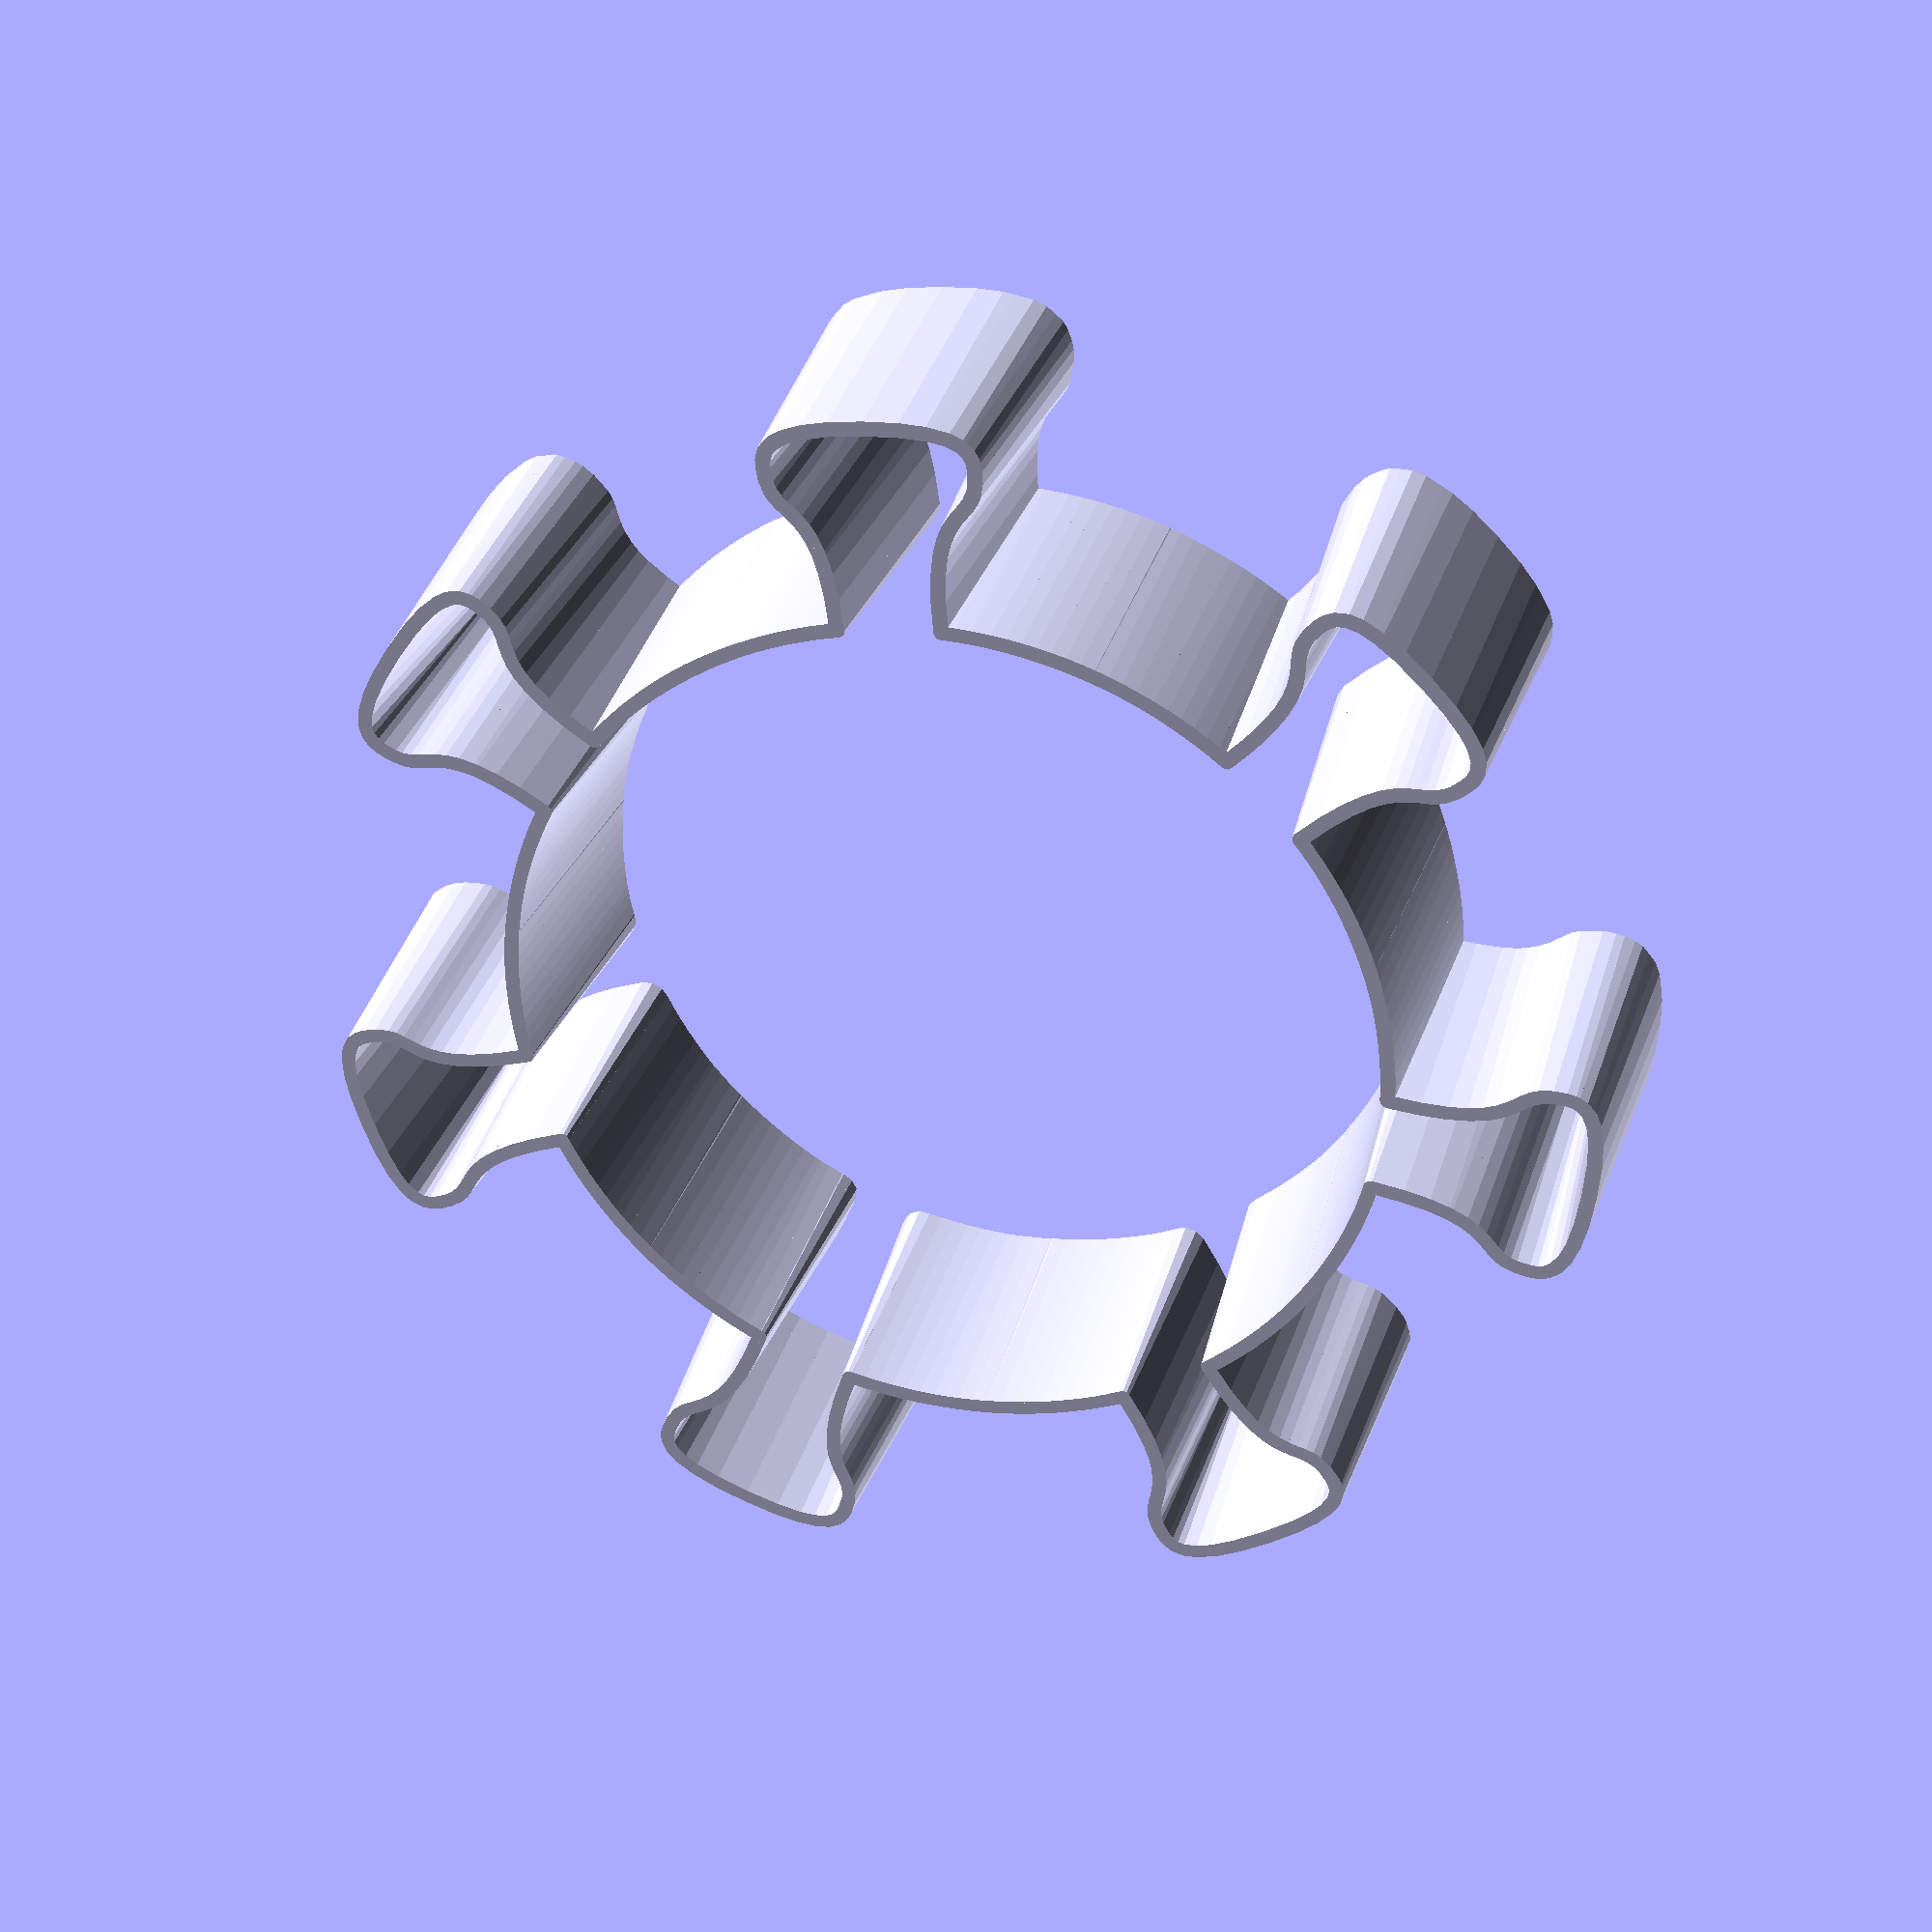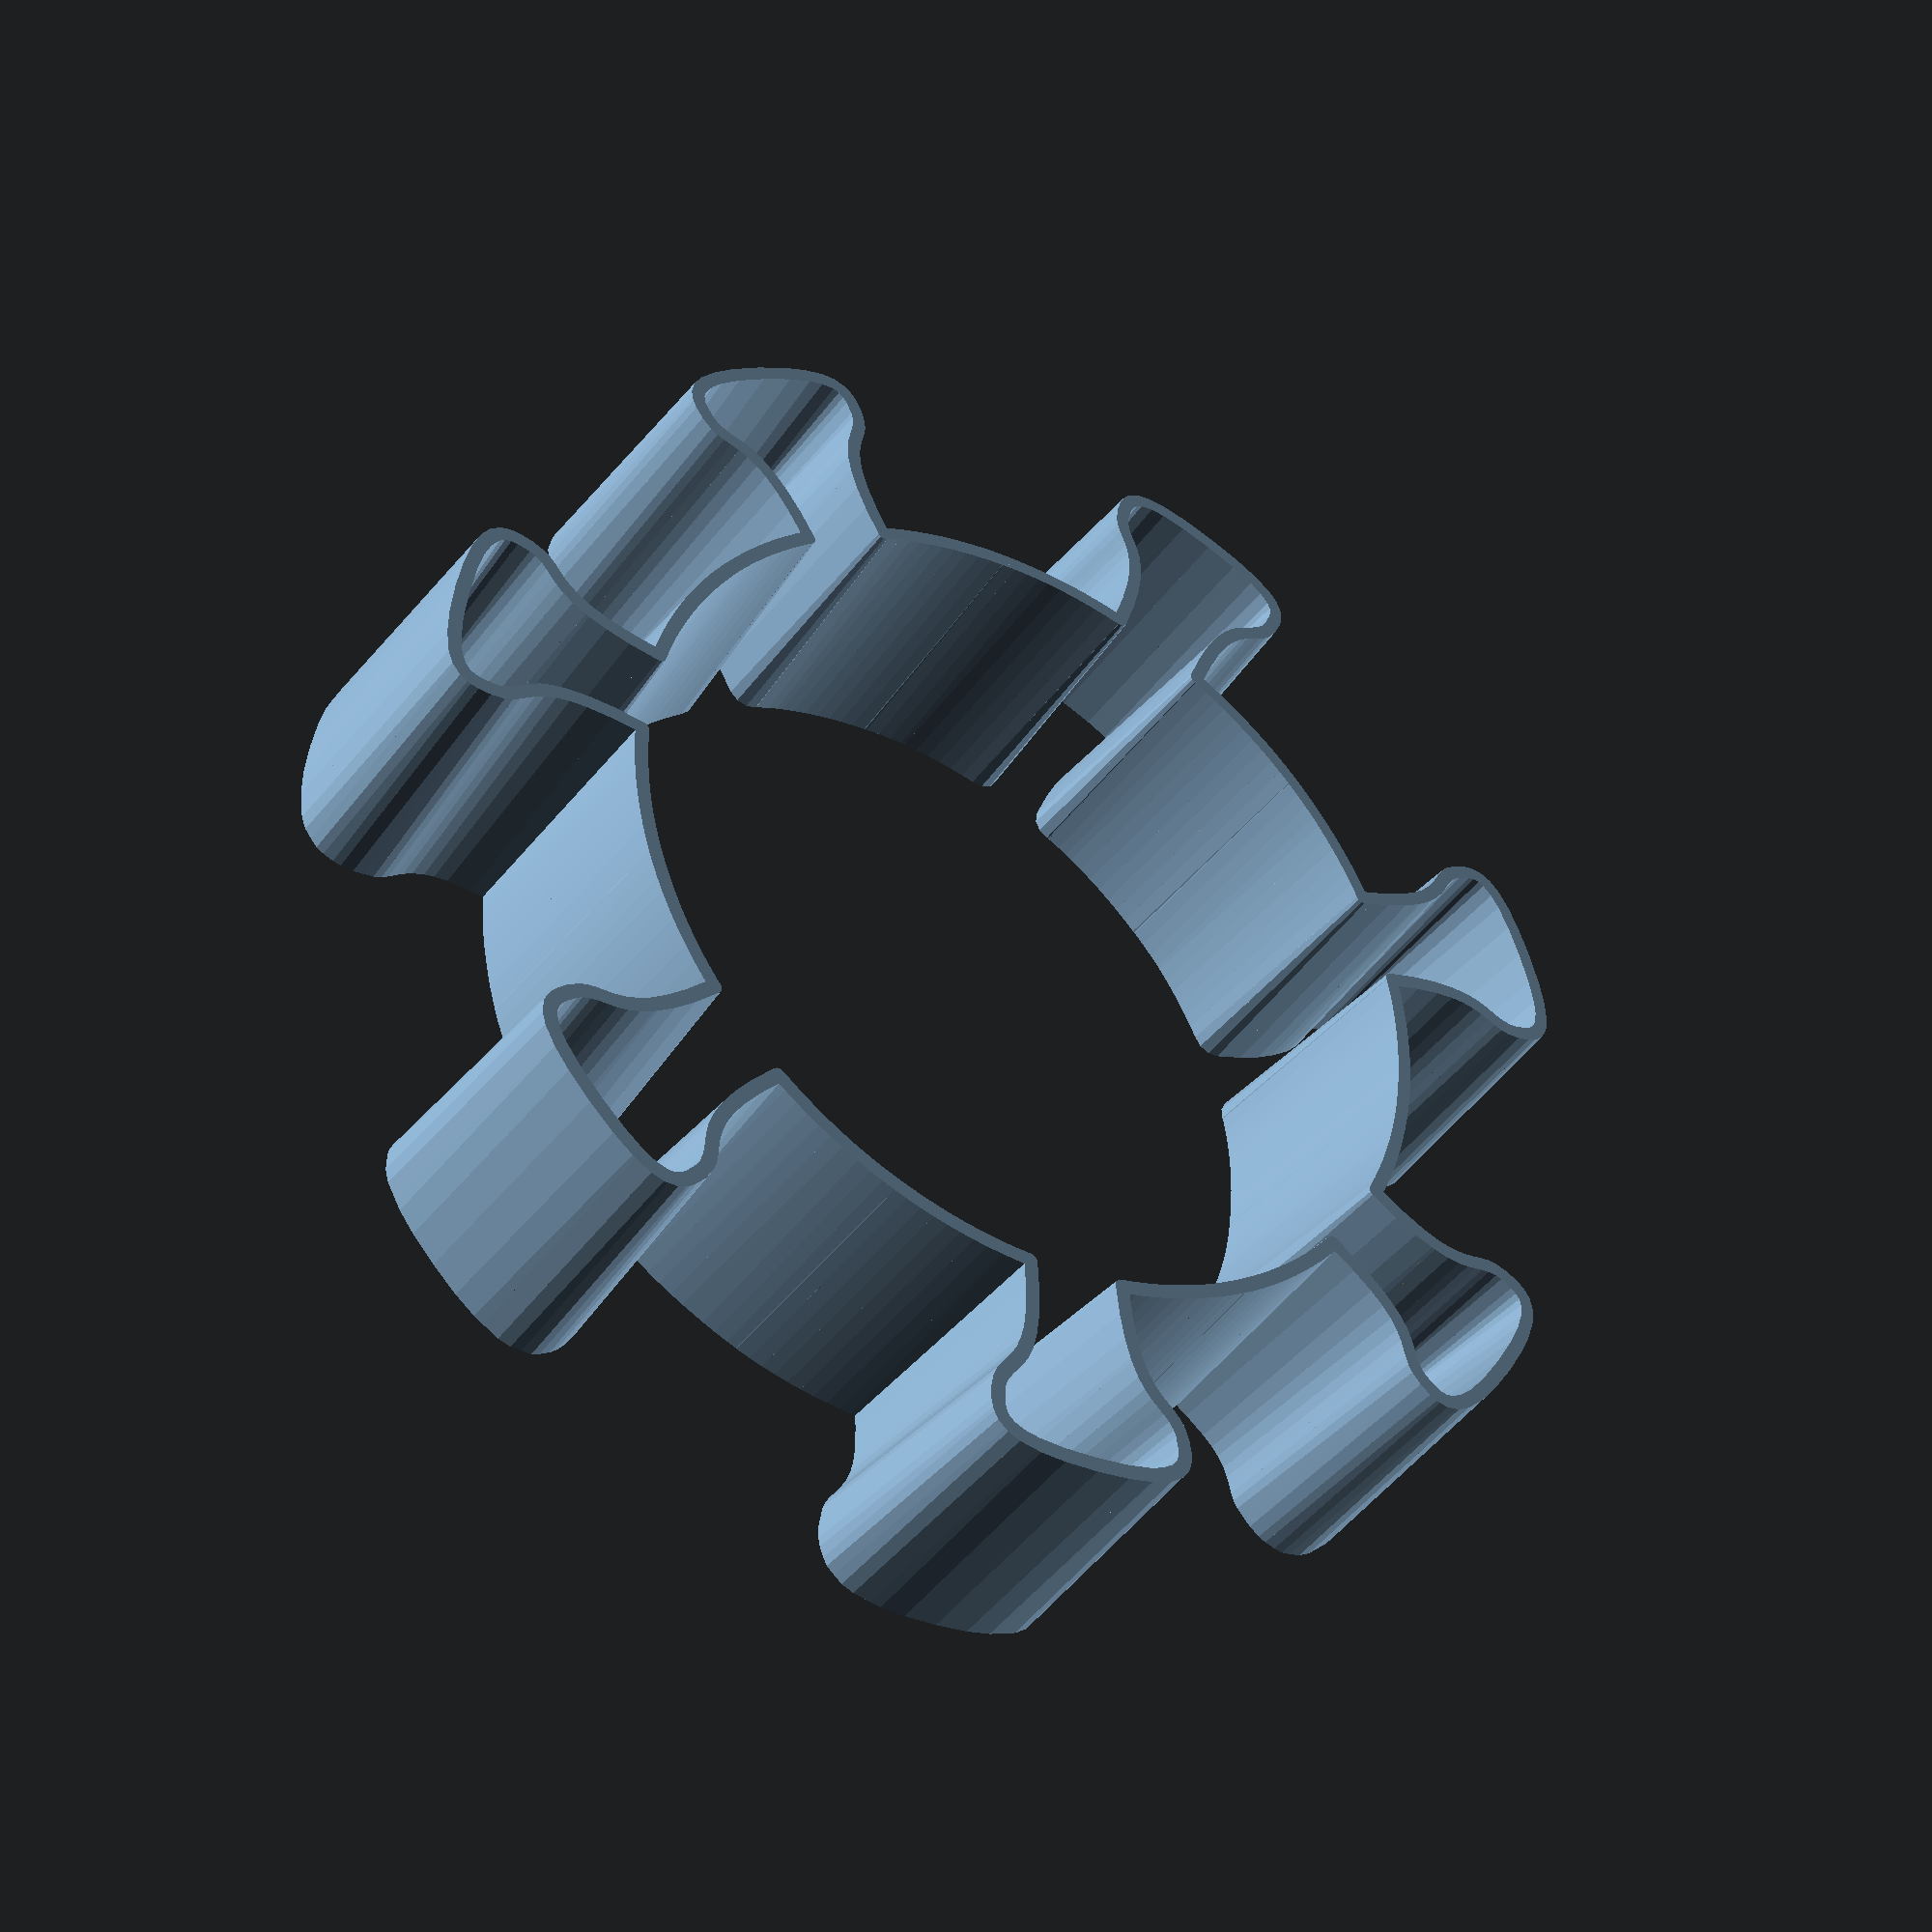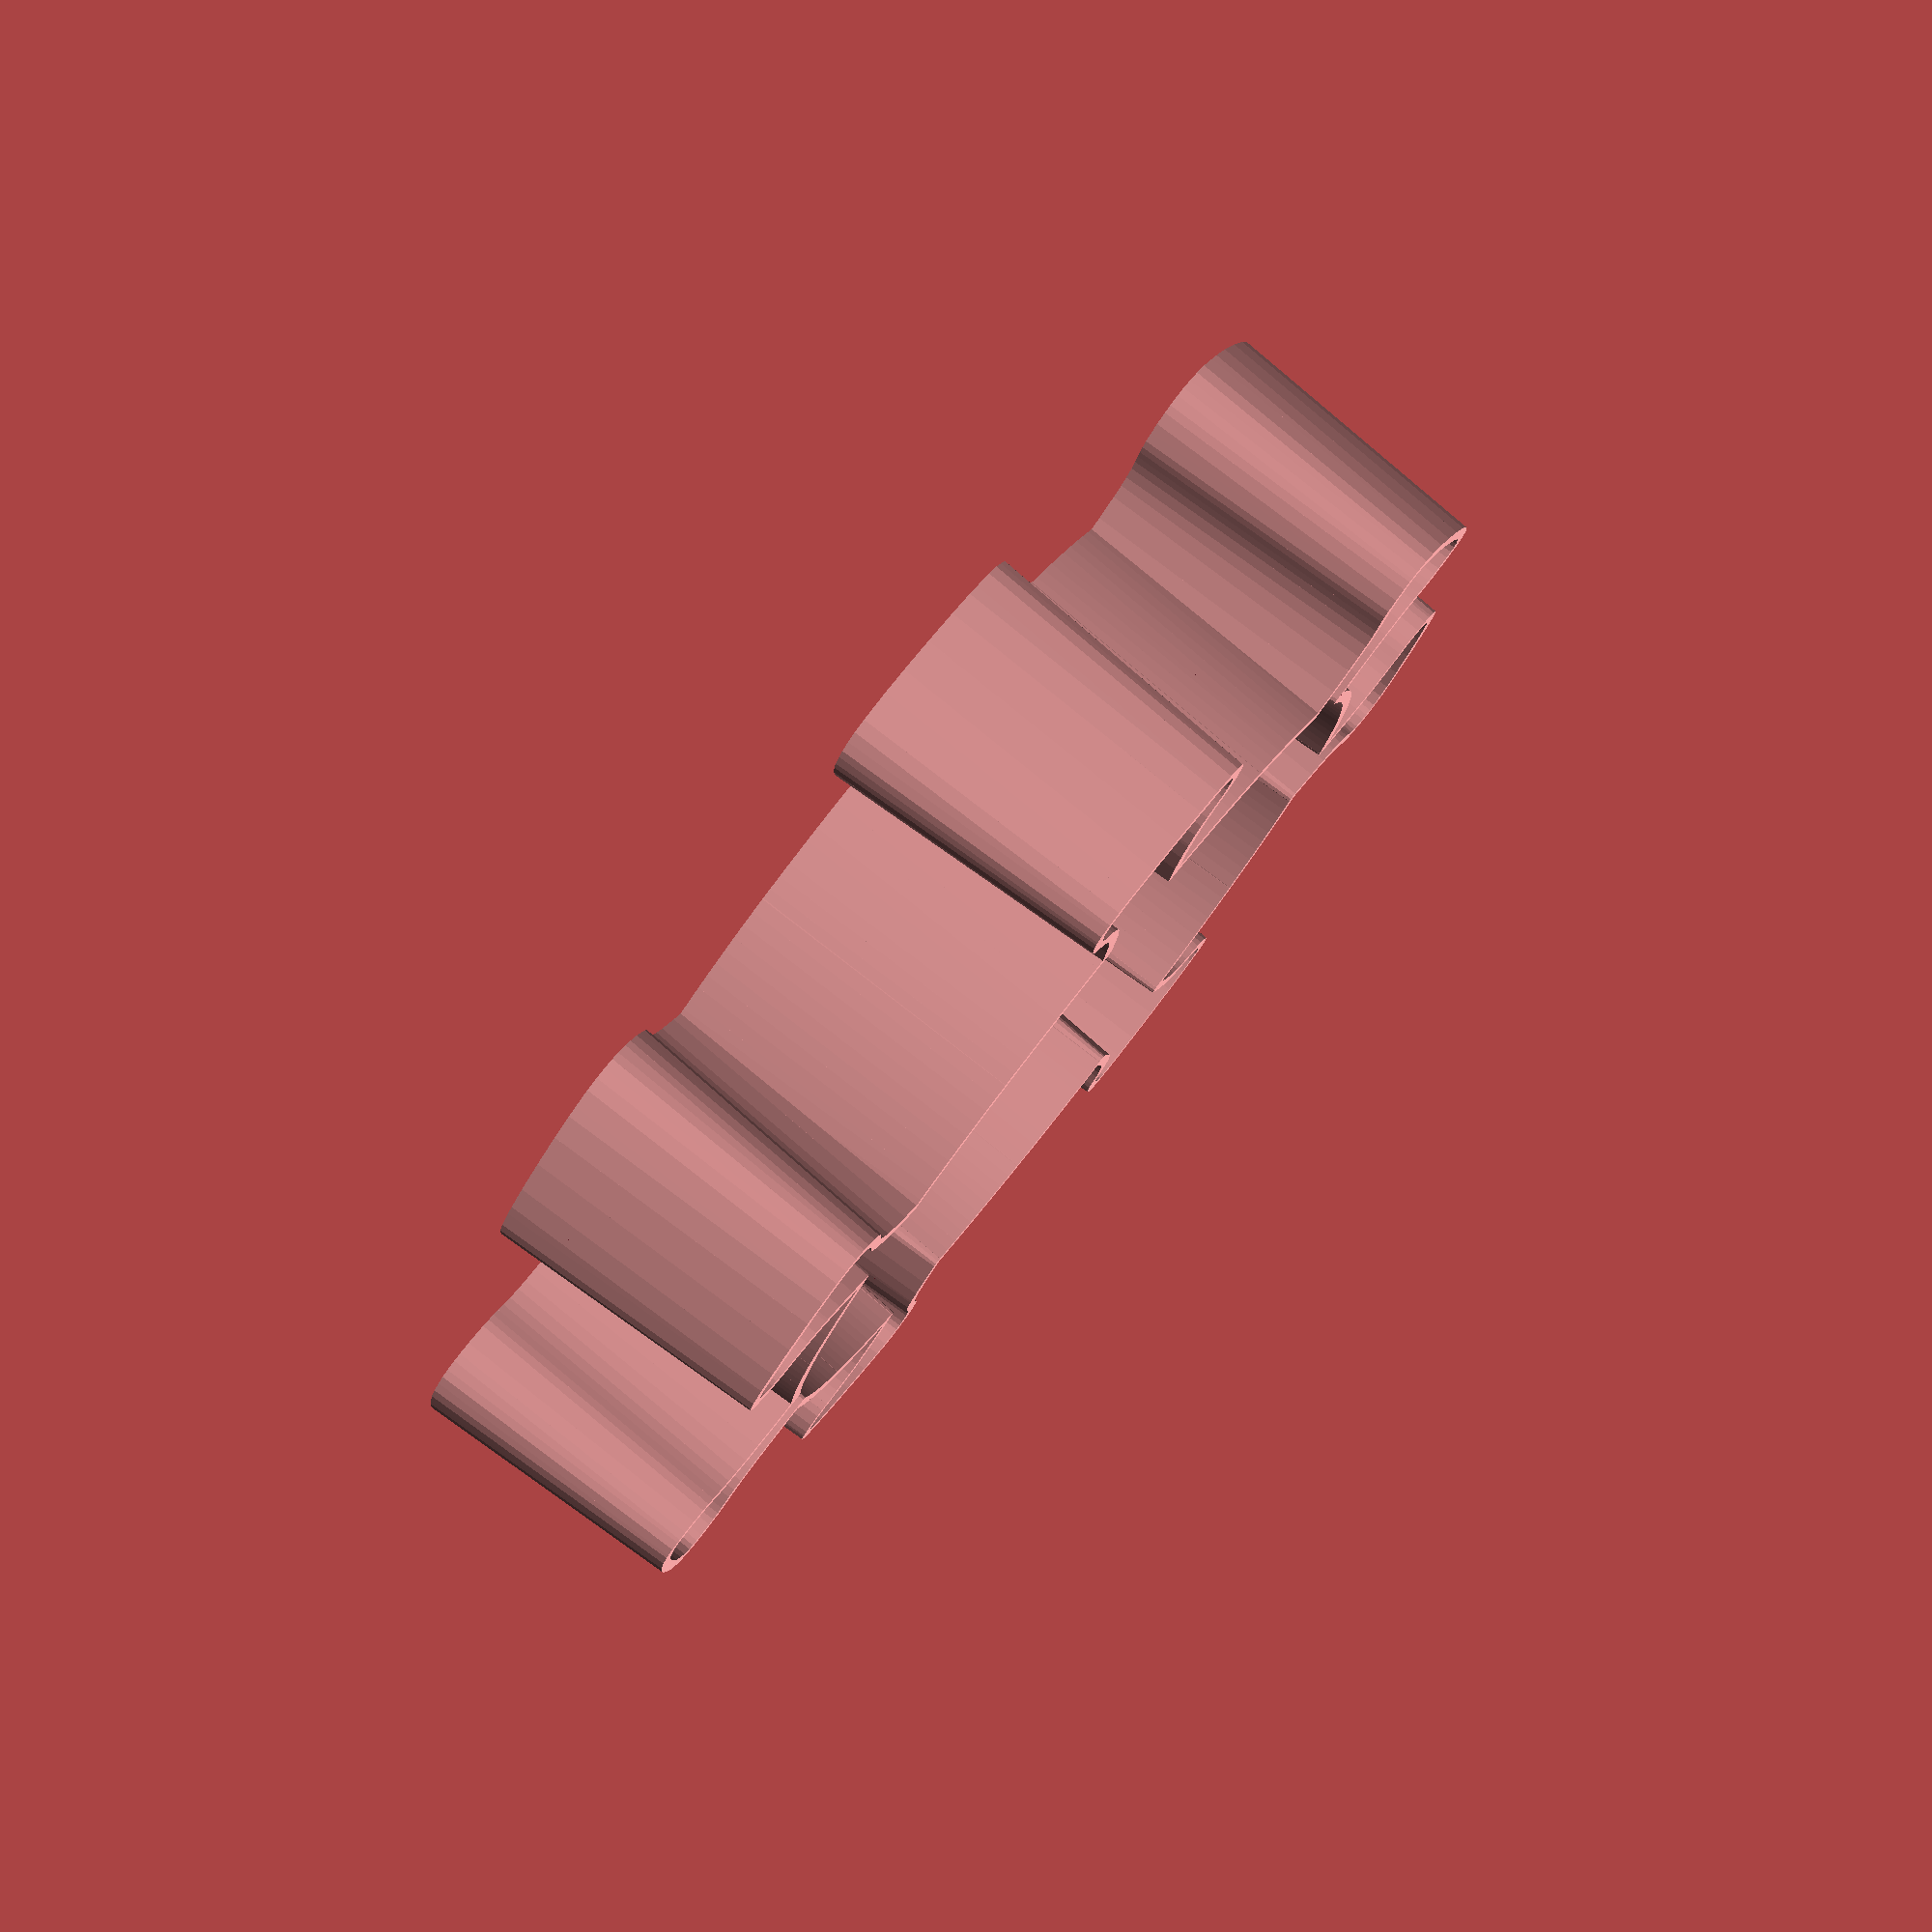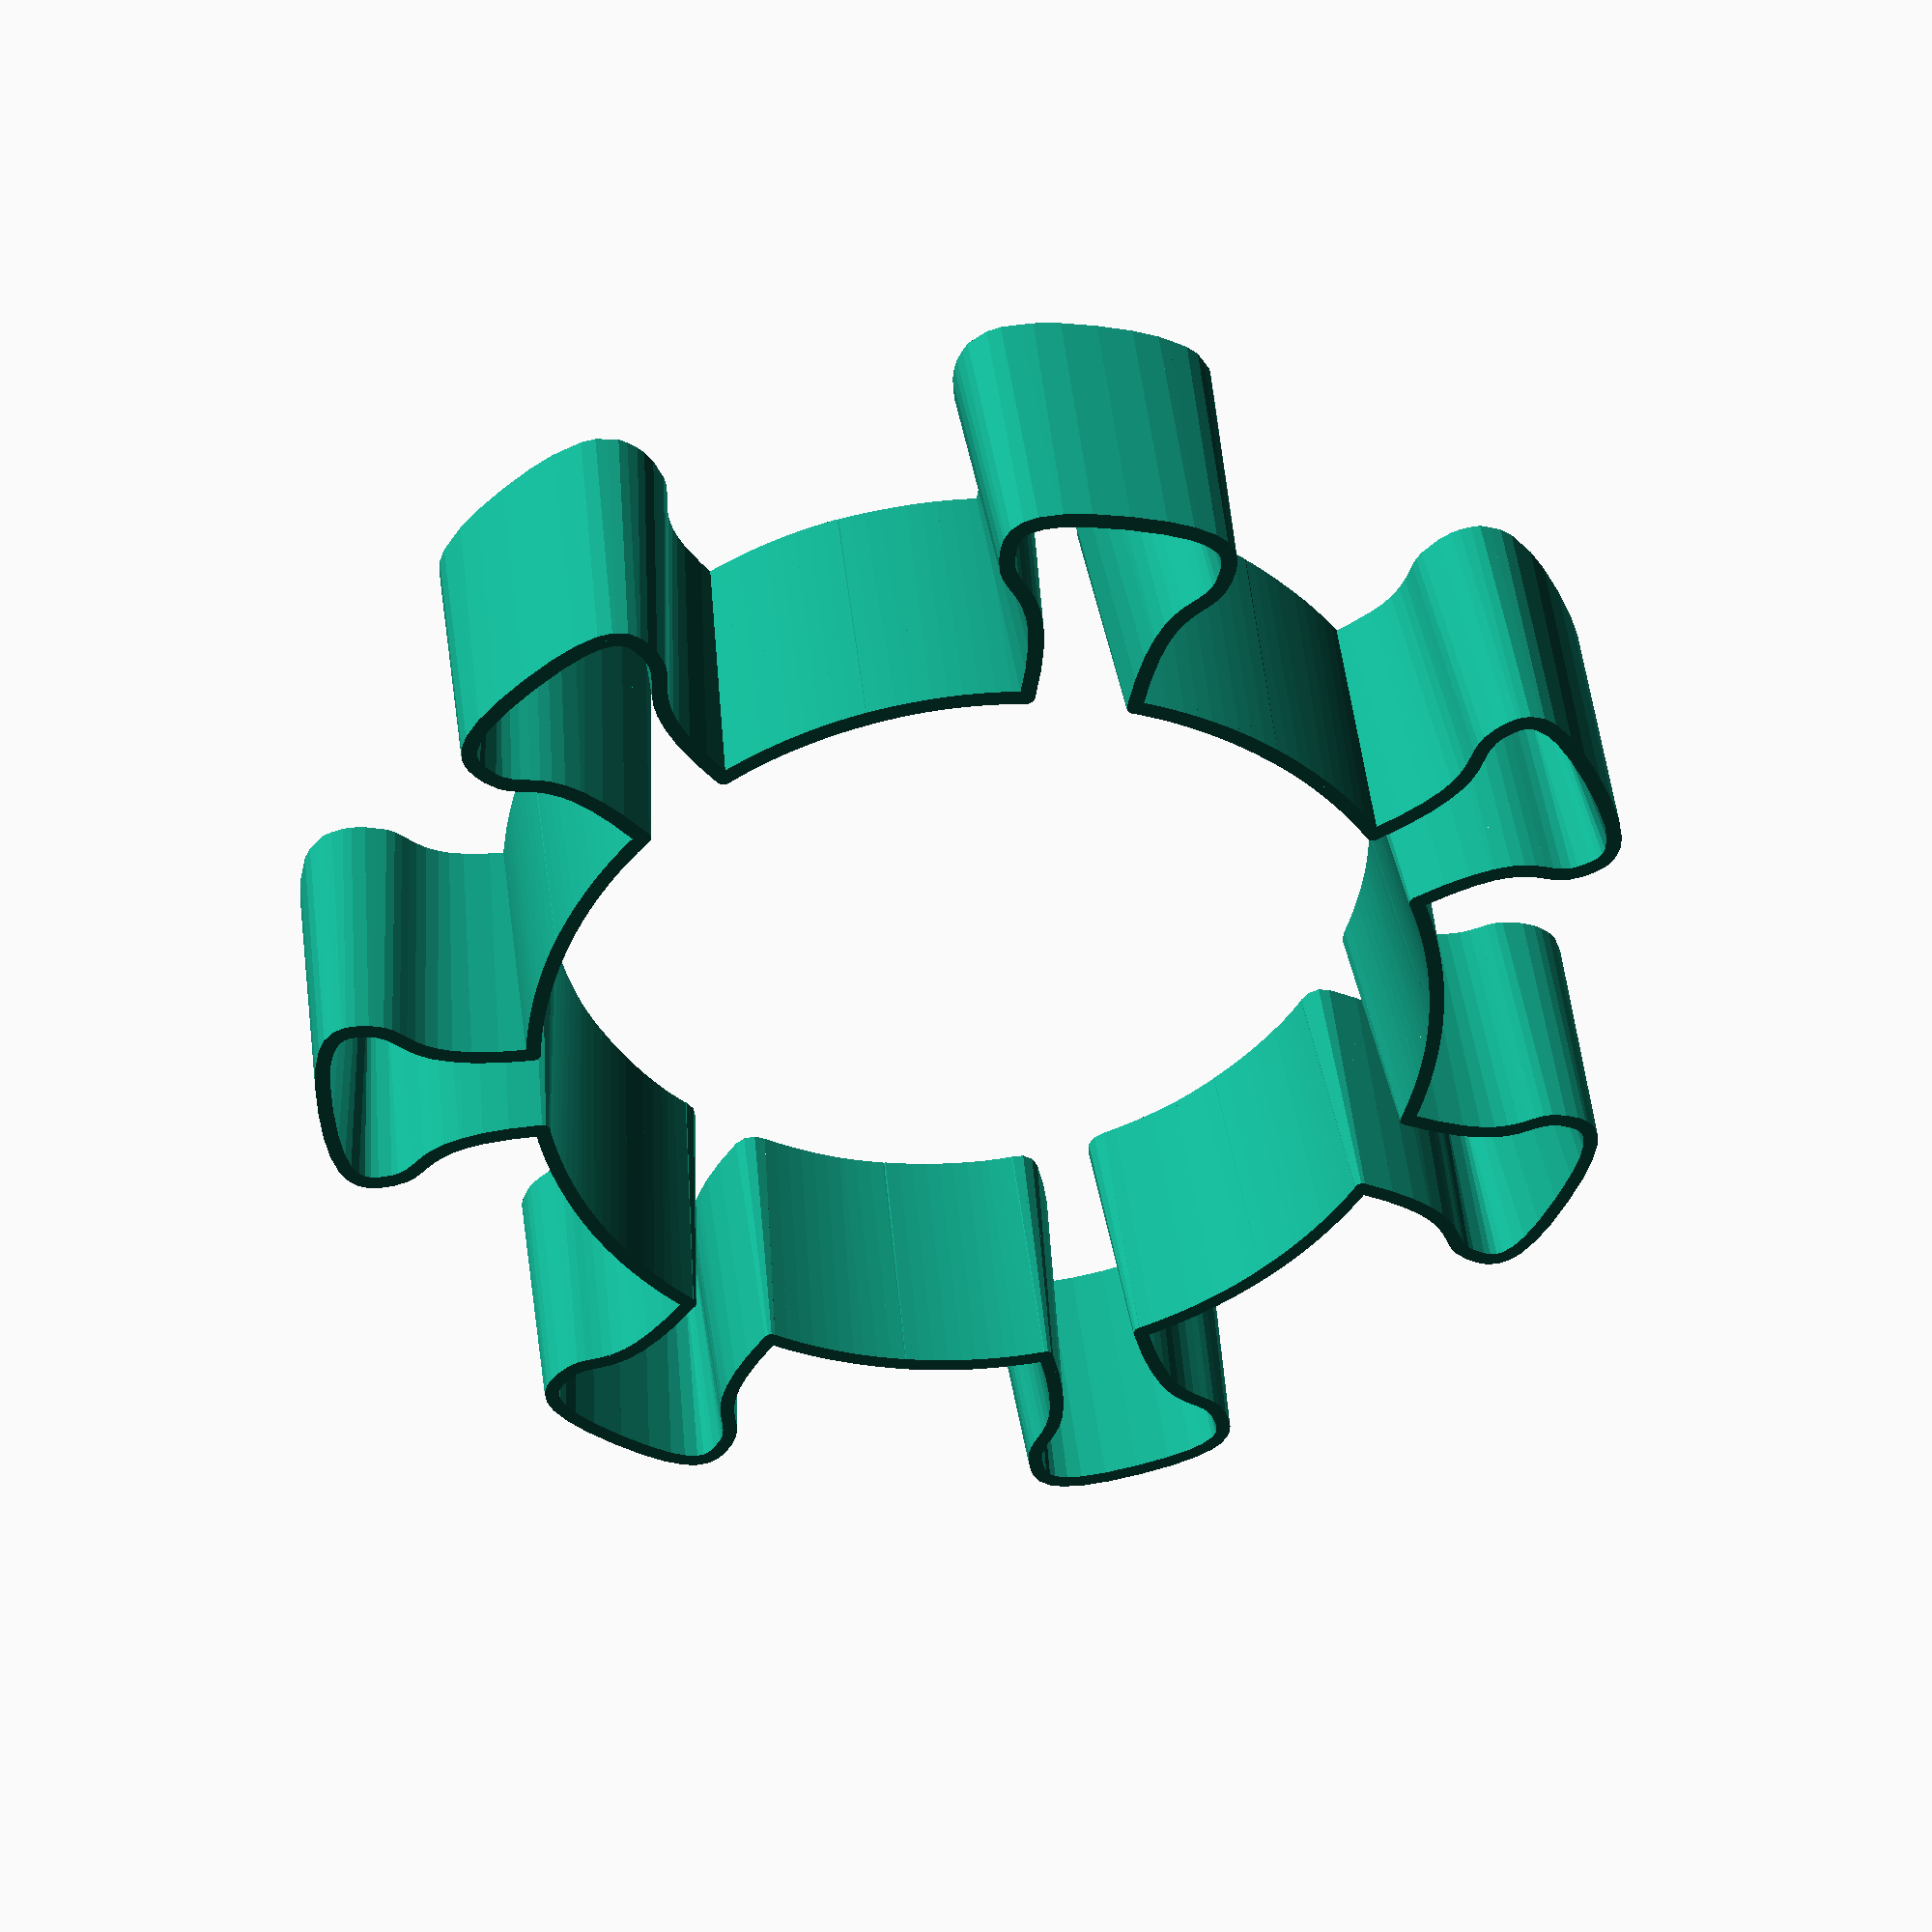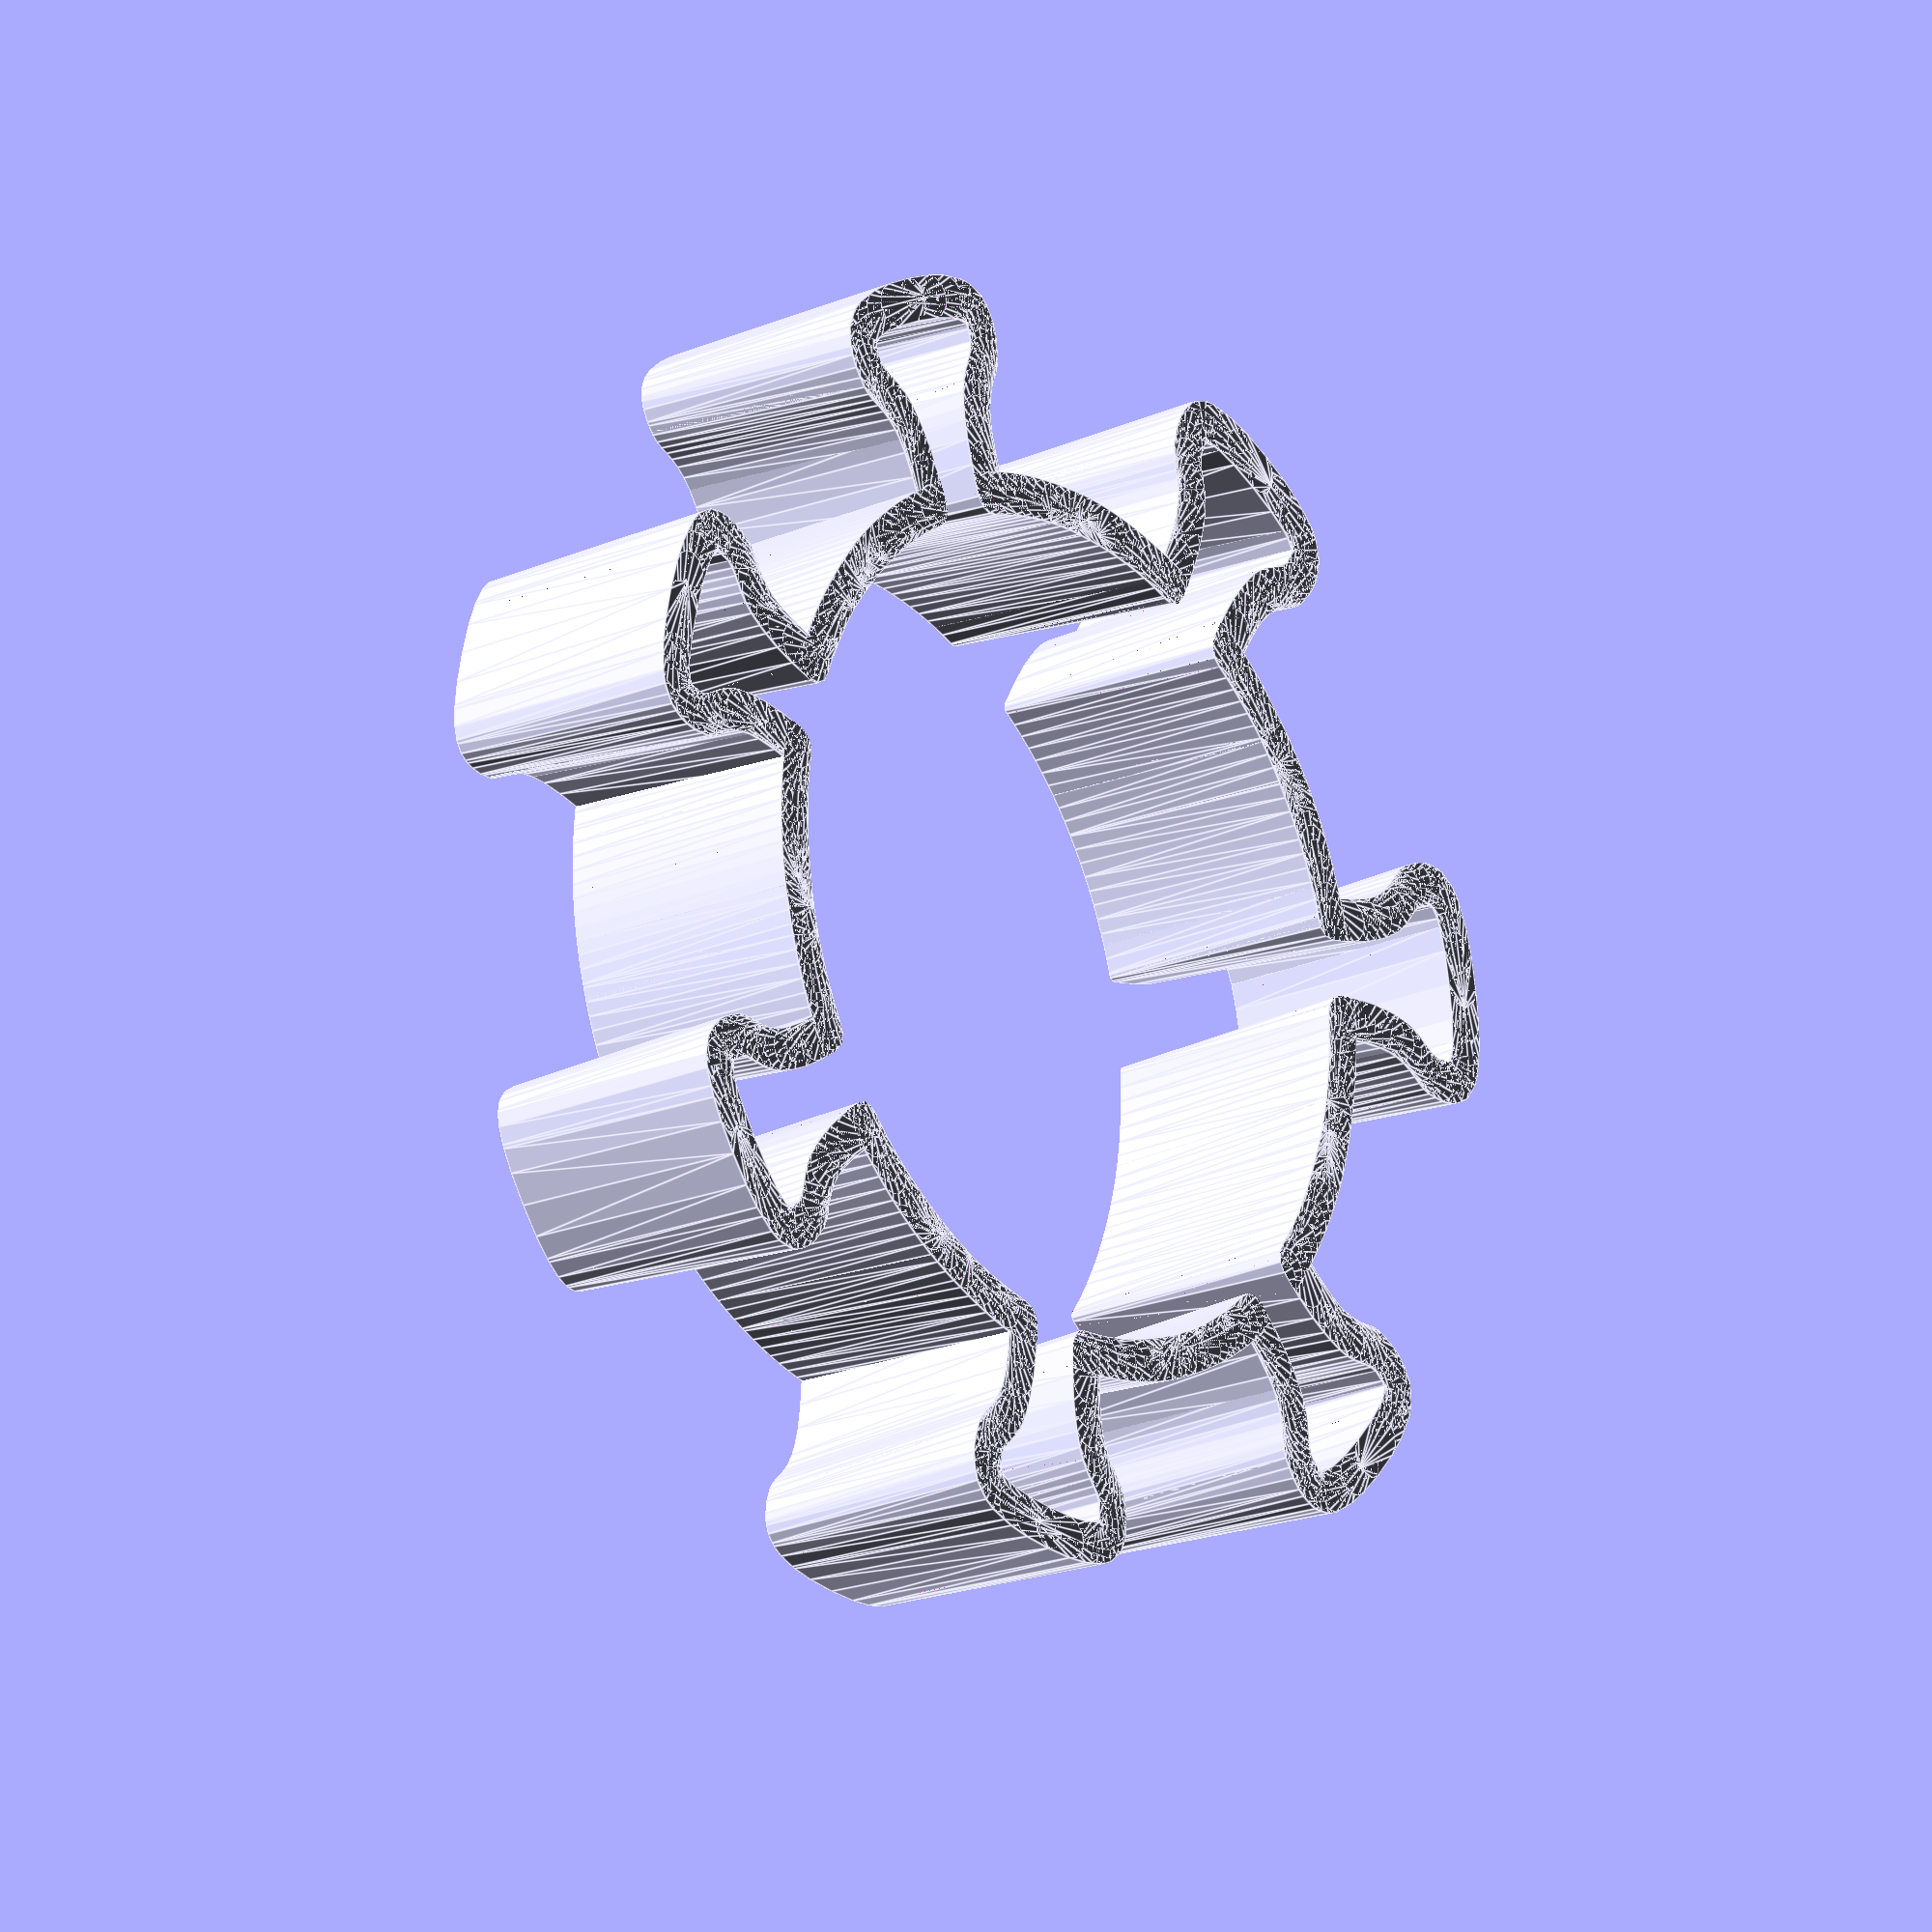
<openscad>
// variables
diameter = 70;
spike_number = 7;
spike_size = 11;

h = 15;     // cookie cutter height
fs = 0.8;     // roughly the size of straight parts of curves
w1 = 2.4;   // cookie cutter, thicker side
w2 = 0.8;   // cookie cutter, thinner side

// points for spike Bézier curves
p1 = [diameter/2, 0];
p2 = [diameter/2, spike_size*0.45];
p3 = [diameter/2 - spike_size*0.1, spike_size*0.5];
p4 = [diameter/2 - spike_size*0.2, spike_size*0.5];
p5 = [diameter/2 - spike_size*0.5, spike_size*0.5];
p6 = [diameter/2 - spike_size*0.3, spike_size*0.25];
// in case the spike and the curve does not align well, play with
// the weird number in the following line:
p7 = [diameter/2 - spike_size*1.015, spike_size*0.25];

// untility functions and modules
function fn(a, b) = round(sqrt(pow(a[0]-b[0],2) + pow(a[1]-b[1], 2))/fs);
function fn_circle(r, angle) = round((PI *r*angle)/(180*fs));

module shape() cylinder(h, w1/2, w2/2, $fn=12);

module circle_ish(r, angle)     // r = radius
    let(fn=fn_circle(r, angle), interval = angle/fn)
        for (i= [0:interval:(angle-interval)]) 
        hull(){
            translate([cos(i)*r, sin(i)*r, 0]) shape(); 
            translate([cos(i+interval)*r, sin(i+interval)*r, 0]) shape(); 
        }

module b_curve(pts)             // pts is an array of points
    let (idx=fn(pts[0], pts[len(pts)-1]), n = 1/idx){       
        for (i= [0:idx-1]) 
        hull(){ 
           translate(b_pts(pts, n, i)) shape();
           translate(b_pts(pts, n, i+1)) shape();          
        }
    }
    
function b_pts(pts, n, idx) =       // gets called by b_curve() ...
    len(pts)>2 ?                    // ... and b_curve_rainbow() 
        b_pts([for(i=[0:len(pts)-2])pts[i]], n, idx) * n*idx 
            + b_pts([for(i=[1:len(pts)-1])pts[i]], n, idx) * (1-n*idx)
        : pts[0] * n*idx 
            + pts[1] * (1-n*idx);
            
// specific modules
module half_spike() {
b_curve([p1, p2, p3, p4]);
b_curve([p7, p6, p5, p4]);}

module spike() {
    half_spike();
    mirror([0, 1, 0])half_spike();
    difference(){
        rotate([0, 0, -180/spike_number])
            circle_ish(diameter/2 - spike_size, 360/spike_number);
        cube([3*diameter, spike_size*0.5, 3*h], true);
    };
}

// cookie cutter
for (i=[1:spike_number])
    rotate([0, 0, i*360/spike_number]) spike();
</openscad>
<views>
elev=328.3 azim=160.8 roll=15.4 proj=p view=solid
elev=219.6 azim=110.7 roll=212.2 proj=p view=solid
elev=98.8 azim=255.2 roll=231.8 proj=p view=solid
elev=317.9 azim=126.8 roll=354.3 proj=p view=wireframe
elev=199.4 azim=318.6 roll=51.8 proj=o view=edges
</views>
